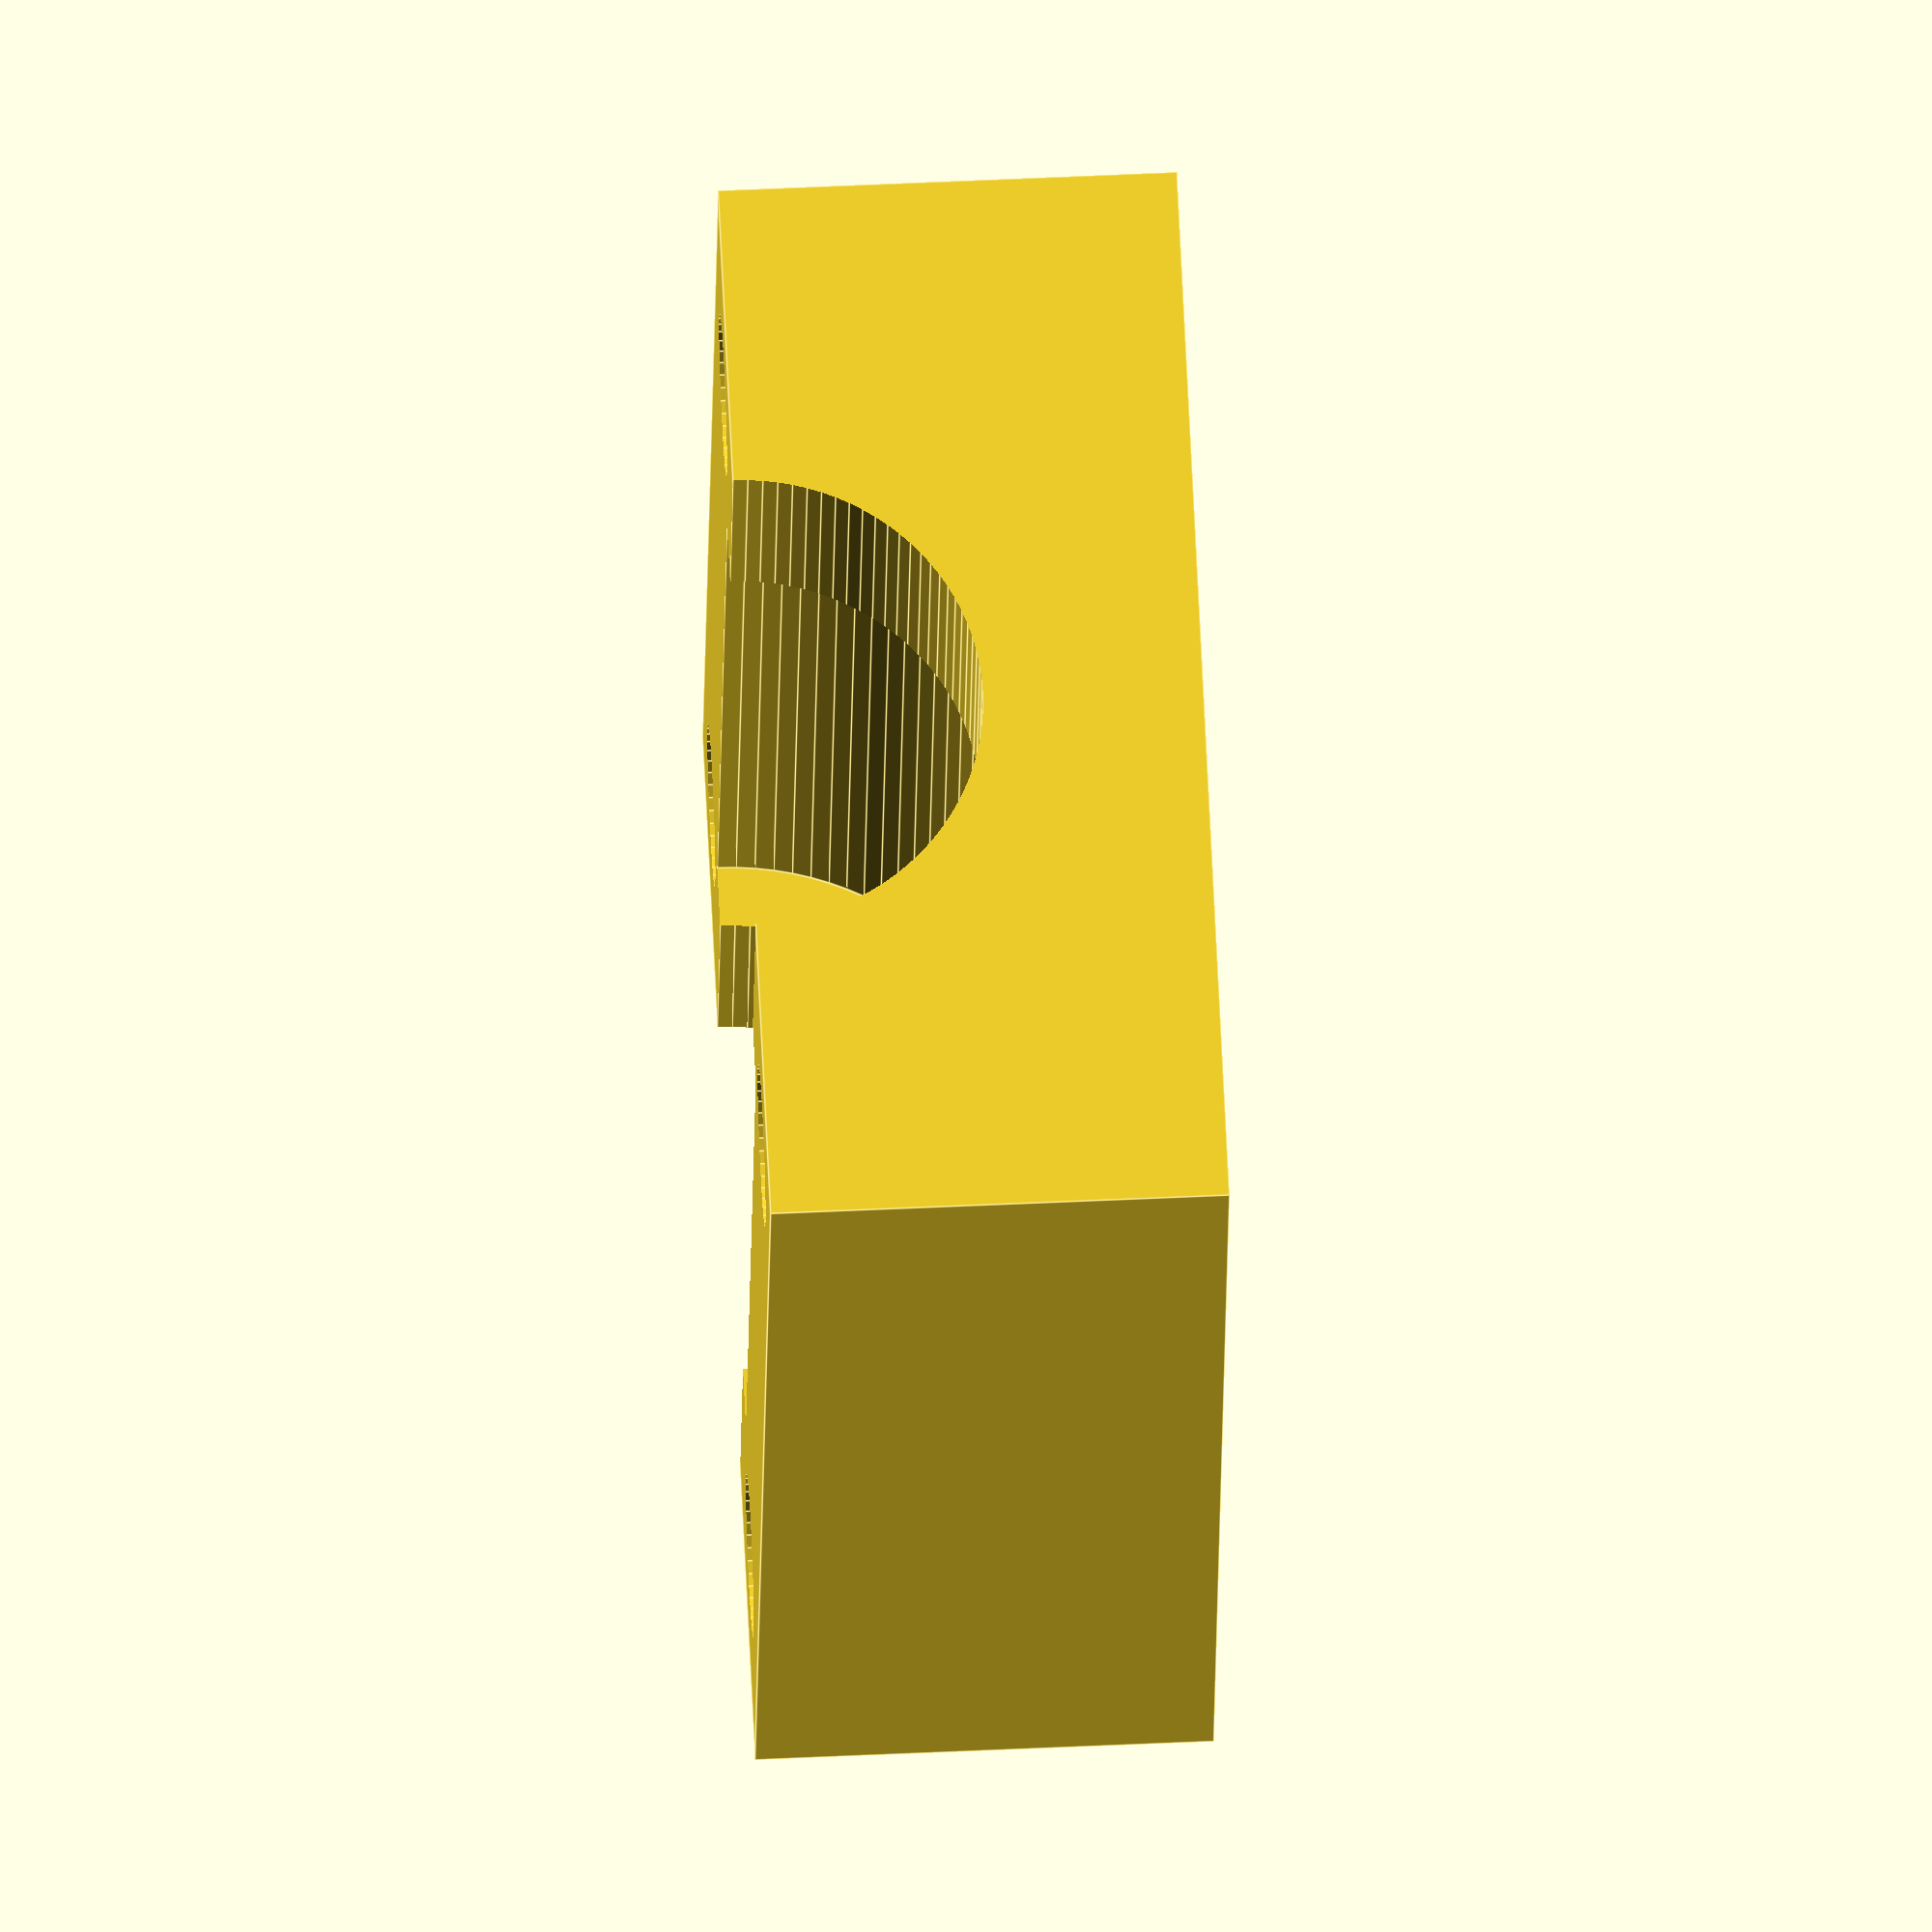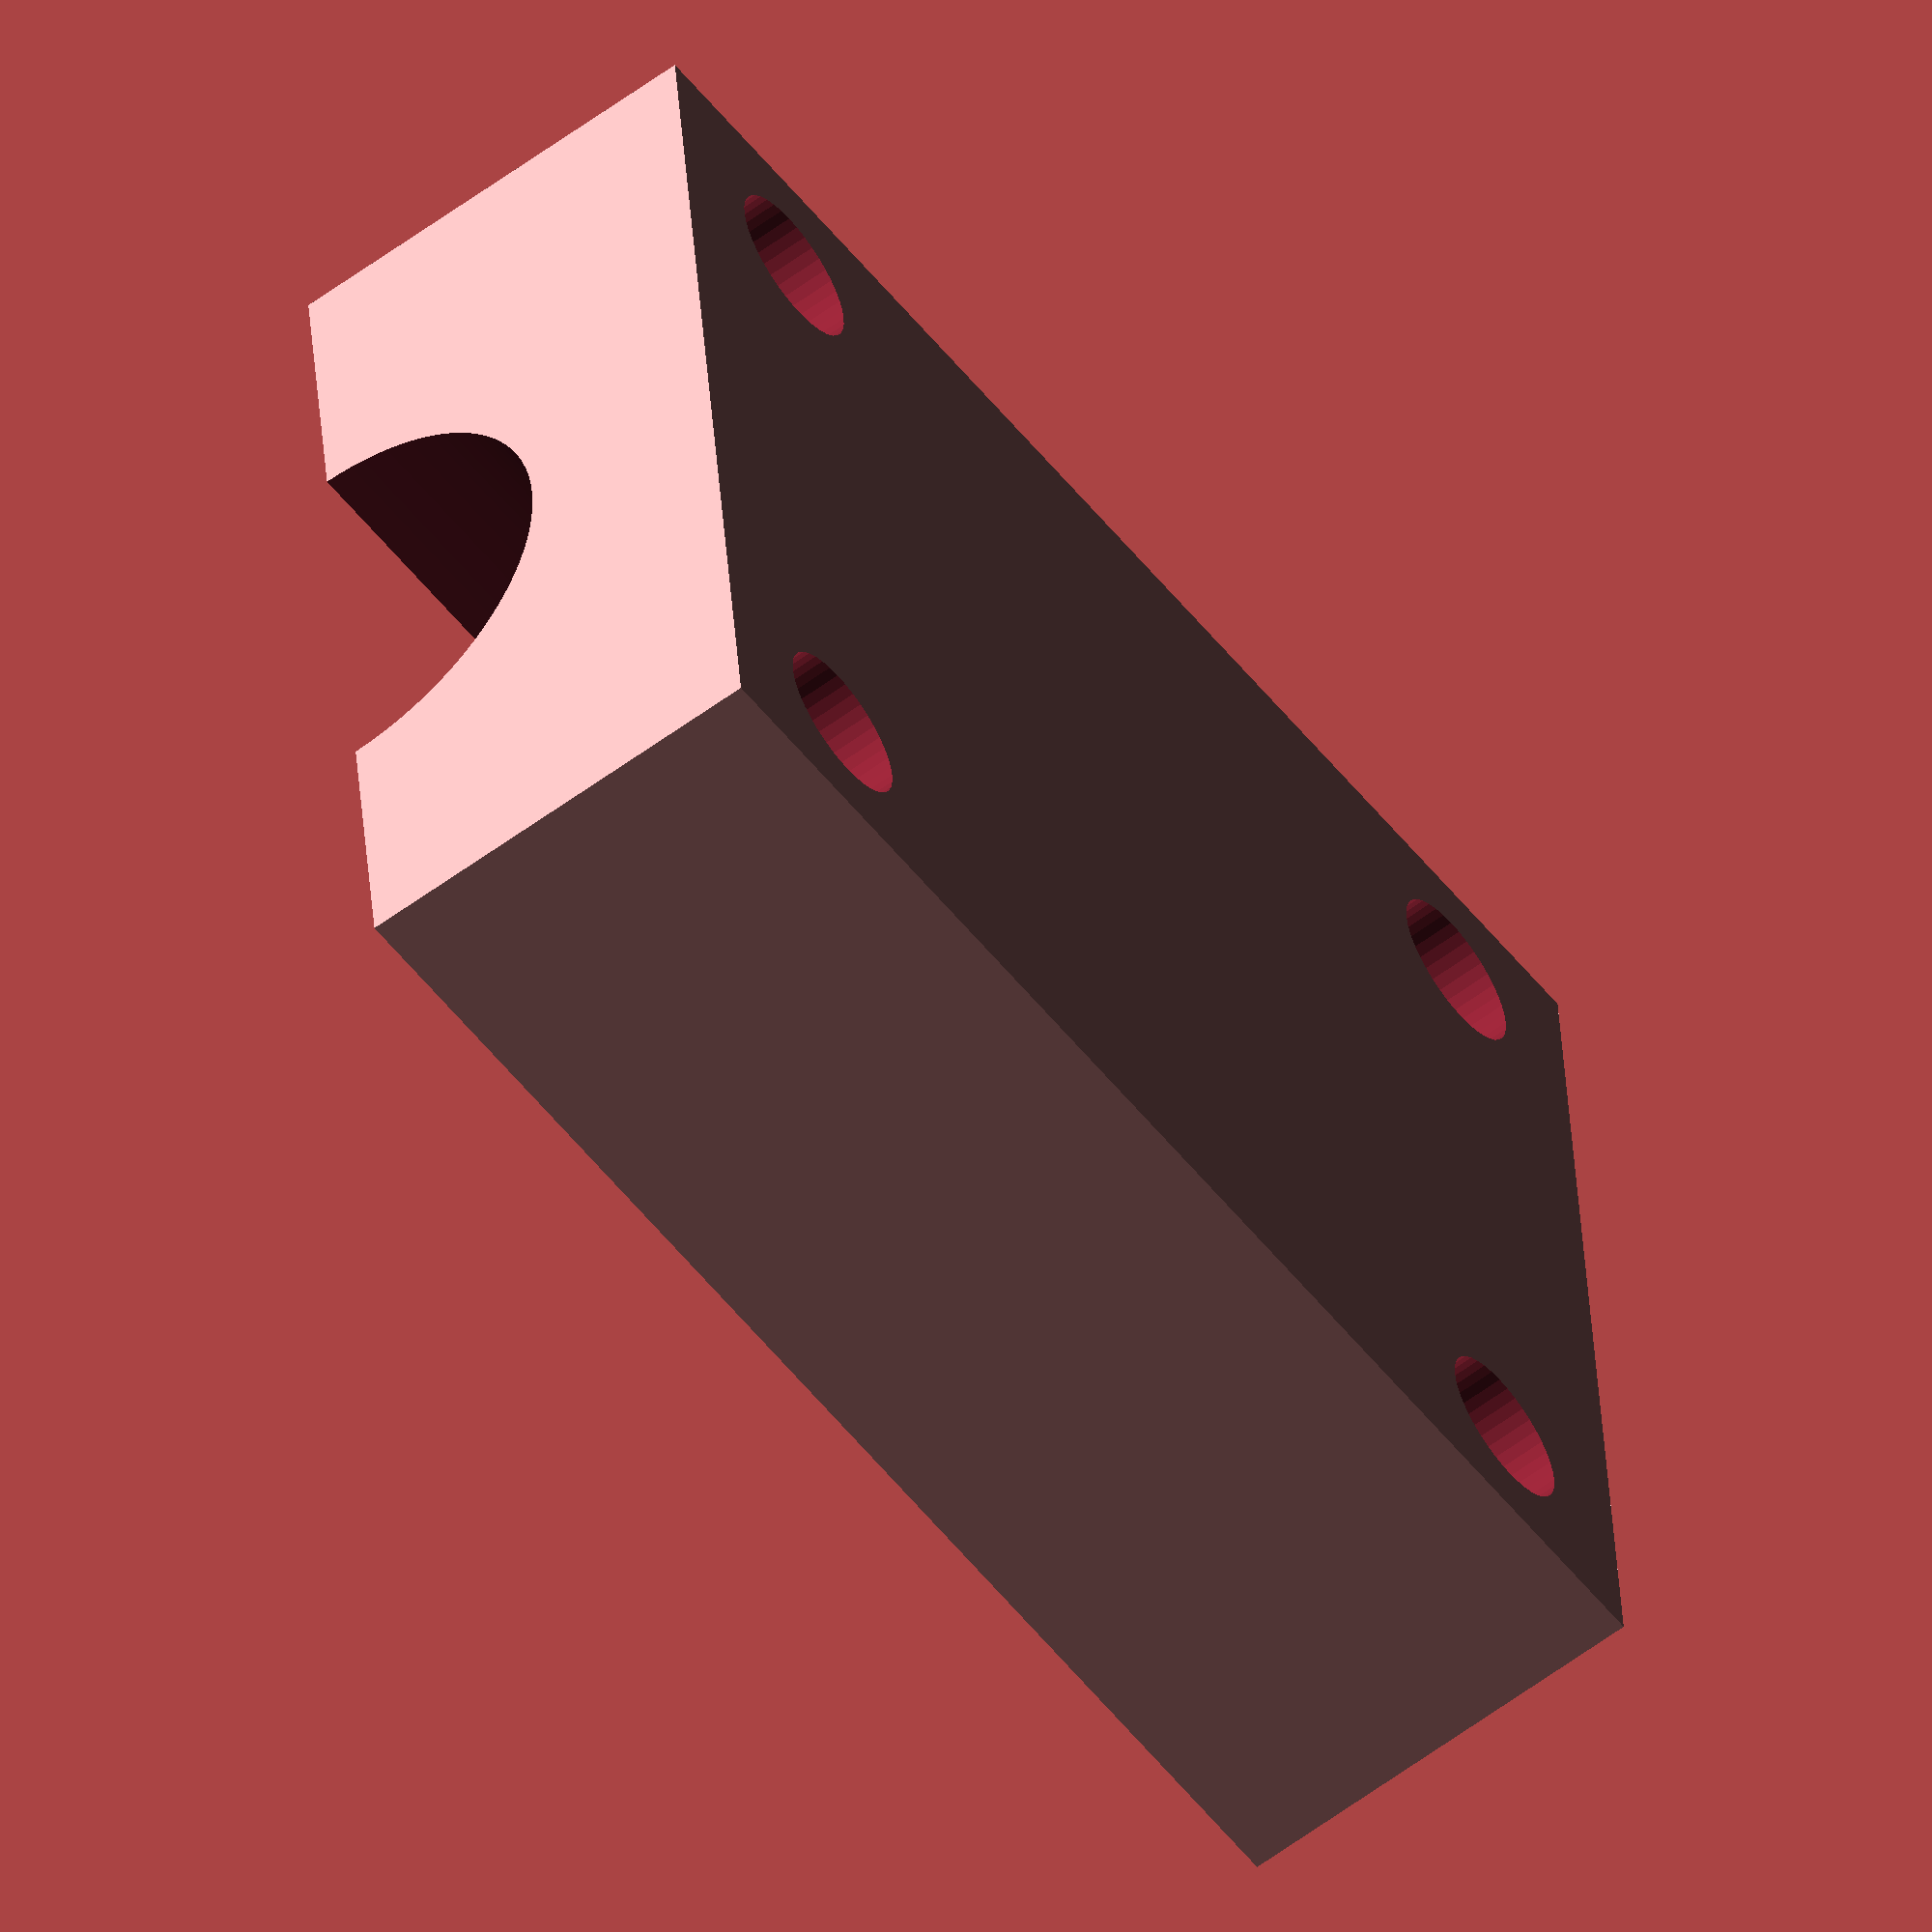
<openscad>
// RJMP 01-08

blockwidth=30;
blockdepth=40;
screwdistx=4;
screwdisty=5;
d_rjmp=16.4;
l_rjmp=25.2;

!difference() {
	cube([blockwidth, blockdepth, 25/2]);
	translate([blockwidth/2, -1, 25/2]) rotate(90, [-1,0,0]) cylinder(r=13/2, h=100, $fn=100);
	translate([blockwidth/2, (blockdepth-l_rjmp)/2, 25/2]) rotate(90, [-1,0,0]) cylinder(r=d_rjmp/2, h=l_rjmp, $fn=100);

	translate([screwdistx, screwdisty, -1]) cylinder(r=4.5/2, h=100, $fn=40);
	translate([screwdistx, blockdepth-screwdisty, -1]) cylinder(r=4.5/2, h=100, $fn=40);
	translate([blockwidth-screwdistx, screwdisty, -1]) cylinder(r=4.5/2, h=100, $fn=40);
	translate([blockwidth-screwdistx, blockdepth-screwdisty, -1]) cylinder(r=4.5/2, h=100, $fn=40);
}

// Tr10x2 nut
translate([40,0,0])
difference() {
	cube([40, 30, 25/2]);
	translate([20, -1, 25/2]) rotate(90, [-1,0,0]) cylinder(r=13/2, h=100, $fn=100);
	translate([20, (30-20)/2, 25/2]) rotate(90, [-1,0,0]) cylinder(r=22.3/2, h=20, $fn=100);

	translate([5, 5, -1]) cylinder(r=4.5/2, h=100, $fn=40);
	translate([5, 25, -1]) cylinder(r=4.5/2, h=100, $fn=40);
	translate([35, 5, -1]) cylinder(r=4.5/2, h=100, $fn=40);
	translate([35, 25, -1]) cylinder(r=4.5/2, h=100, $fn=40);
}

</openscad>
<views>
elev=124.4 azim=192.6 roll=92.8 proj=o view=edges
elev=240.1 azim=275.7 roll=52.9 proj=o view=solid
</views>
